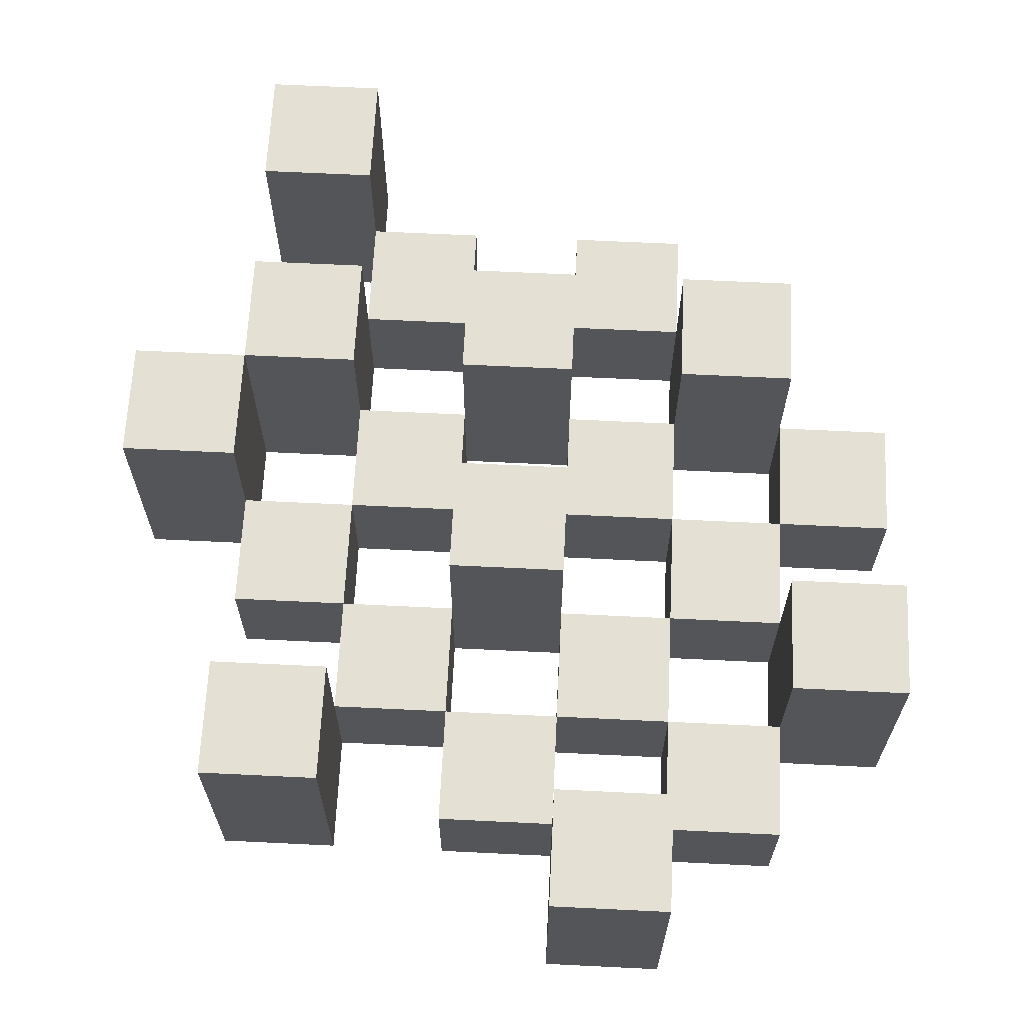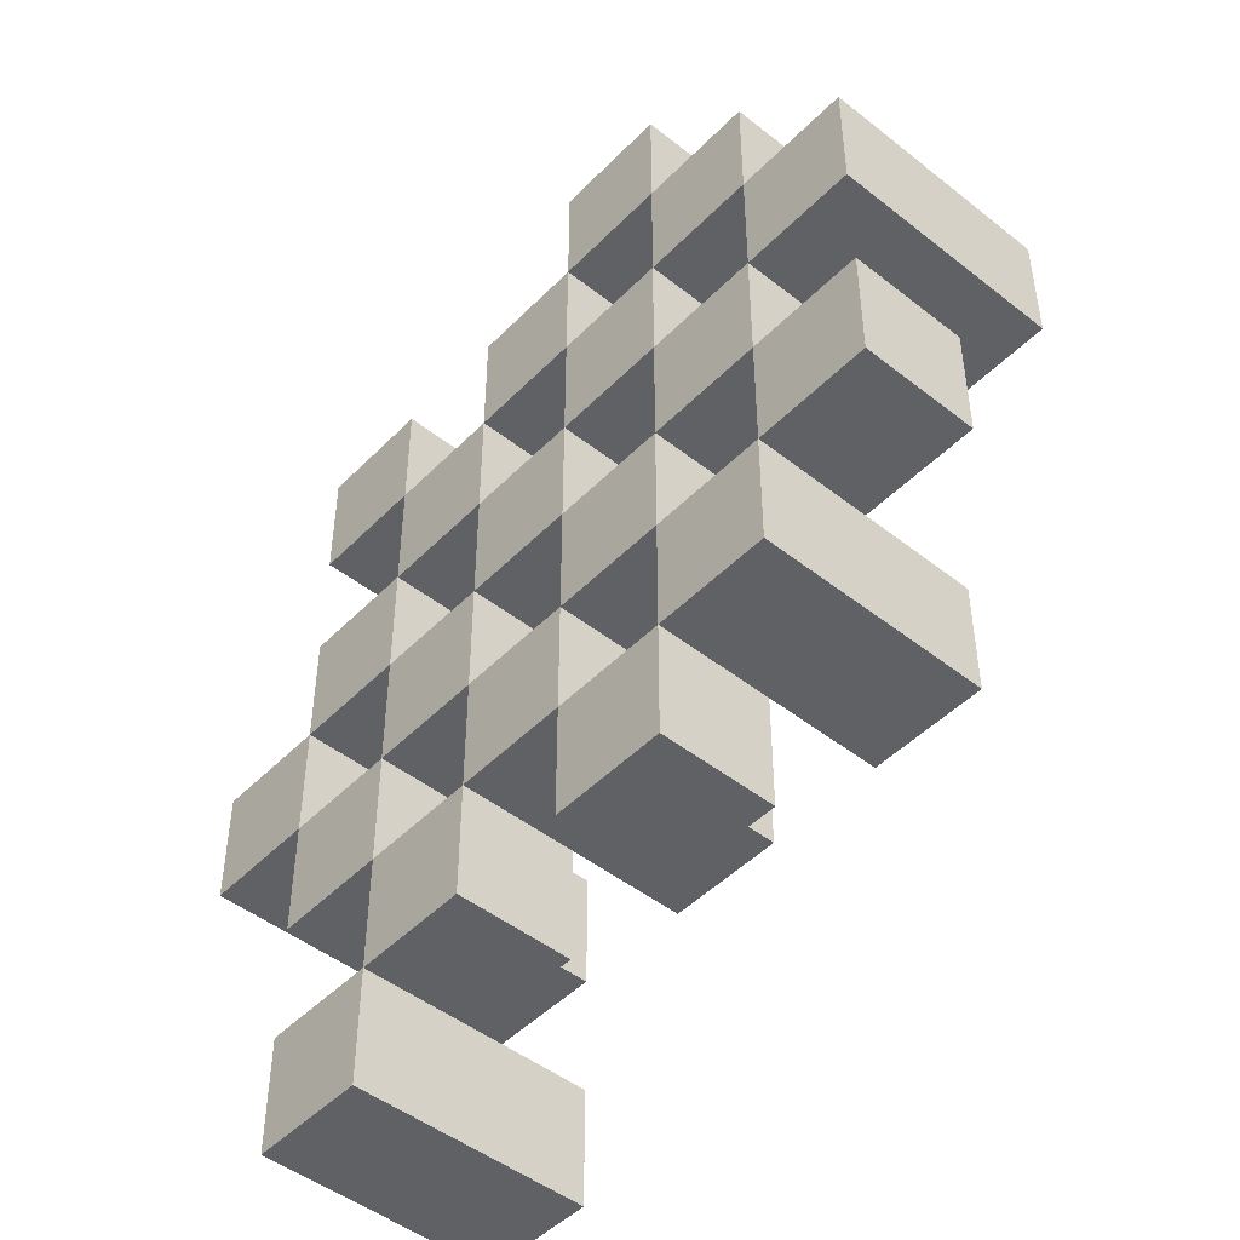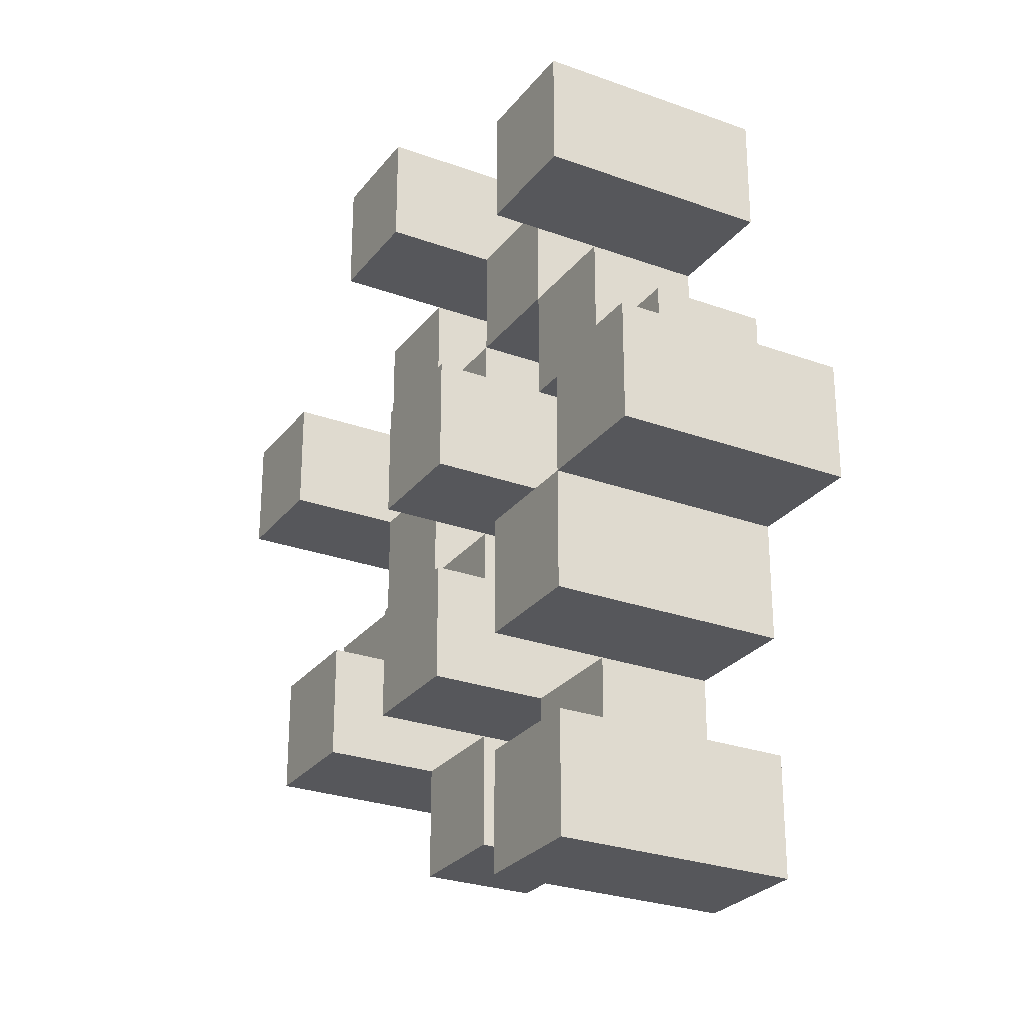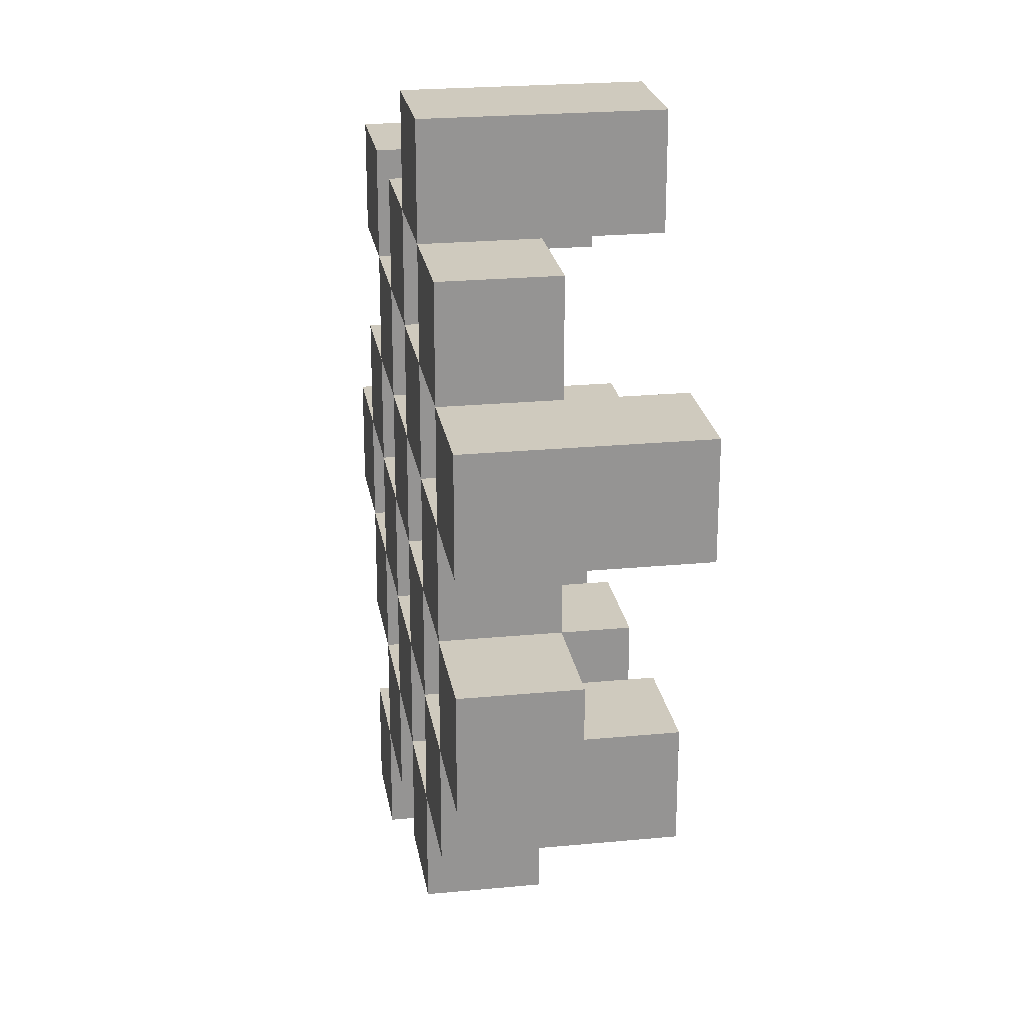
<metadata>
{"format":"obj","ext":"obj","renderer":"f3d","projection":"perspective","resolution":1024,"background":"white","views":[{"elev":65.2,"azim":2.8,"up":"+Y"},{"elev":-47.6,"azim":48.4,"up":"+Z"},{"elev":-27.1,"azim":-119.4,"up":"+Z"},{"elev":23.2,"azim":80.8,"up":"+Z"}]}
</metadata>
<code>
o
v 24.1 0.9 30.7
v 24 0.9 30.7
v 24.1 1.1 30.7
v 24 1.1 30.7
v 24.2 0.9 30.6
v 24.1 0.9 30.6
v 24 0.9 30.6
v 23.9 0.9 30.6
v 23.8 0.9 30.6
v 23.7 0.9 30.6
v 24.2 1 30.6
v 24.1 1 30.6
v 24 1 30.6
v 23.9 1 30.6
v 23.8 1.1 30.6
v 23.7 1.1 30.6
v 24.3 0.9 30.5
v 24.2 0.9 30.5
v 24.1 0.9 30.5
v 24 0.9 30.5
v 23.9 0.9 30.5
v 23.8 0.9 30.5
v 24.2 1 30.5
v 24.1 1 30.5
v 24 1 30.5
v 23.9 1 30.5
v 23.8 1 30.5
v 24.3 1.1 30.5
v 24.2 1.1 30.5
v 24.2 0.9 30.4
v 24.1 0.9 30.4
v 24 0.9 30.4
v 23.9 0.9 30.4
v 23.8 0.9 30.4
v 23.7 0.9 30.4
v 24.2 1 30.4
v 24.1 1 30.4
v 24 1 30.4
v 23.9 1 30.4
v 23.8 1 30.4
v 23.7 1 30.4
v 24 1.1 30.4
v 23.9 1.1 30.4
v 24.3 0.9 30.3
v 24.2 0.9 30.3
v 24.1 0.9 30.3
v 24 0.9 30.3
v 23.9 0.9 30.3
v 23.8 0.9 30.3
v 23.7 0.9 30.3
v 23.6 0.9 30.3
v 24.3 1 30.3
v 24.2 1 30.3
v 24.1 1 30.3
v 24 1 30.3
v 23.9 1 30.3
v 23.8 1 30.3
v 23.7 1 30.3
v 23.7 1.1 30.3
v 23.6 1.1 30.3
v 24.2 0.9 30.2
v 24.1 0.9 30.2
v 24 0.9 30.2
v 23.9 0.9 30.2
v 23.8 0.9 30.2
v 23.7 0.9 30.2
v 24.2 1 30.2
v 24.1 1 30.2
v 24 1 30.2
v 23.9 1 30.2
v 23.8 1 30.2
v 24.2 1.1 30.2
v 24.1 1.1 30.2
v 24 1.1 30.2
v 23.9 1.1 30.2
v 23.8 1.1 30.2
v 23.7 1.1 30.2
v 24.1 0.9 30.1
v 24 0.9 30.1
v 23.9 0.9 30.1
v 23.8 0.9 30.1
v 24.1 1 30.1
v 24 1 30.1
v 23.9 1 30.1
v 23.8 1 30.1
v 23.8 0.9 30
v 23.7 0.9 30
v 23.8 1 30
v 23.8 1.1 30
v 23.7 1.1 30
v 24.1 0.9 30.6
v 24 0.9 30.6
v 24.1 1 30.6
v 24 1 30.6
v 24.1 1.1 30.6
v 24 1.1 30.6
v 24.2 0.9 30.5
v 24.1 0.9 30.5
v 24 0.9 30.5
v 23.9 0.9 30.5
v 23.8 0.9 30.5
v 23.7 0.9 30.5
v 24.2 1 30.5
v 24.1 1 30.5
v 24 1 30.5
v 23.9 1 30.5
v 23.8 1 30.5
v 23.8 1.1 30.5
v 23.7 1.1 30.5
v 24.3 0.9 30.4
v 24.2 0.9 30.4
v 24.1 0.9 30.4
v 24 0.9 30.4
v 23.9 0.9 30.4
v 23.8 0.9 30.4
v 24.2 1 30.4
v 24.1 1 30.4
v 24 1 30.4
v 23.9 1 30.4
v 23.8 1 30.4
v 24.3 1.1 30.4
v 24.2 1.1 30.4
v 24.2 0.9 30.3
v 24.1 0.9 30.3
v 24 0.9 30.3
v 23.9 0.9 30.3
v 23.8 0.9 30.3
v 23.7 0.9 30.3
v 24.2 1 30.3
v 24.1 1 30.3
v 24 1 30.3
v 23.9 1 30.3
v 23.8 1 30.3
v 23.7 1 30.3
v 24 1.1 30.3
v 23.9 1.1 30.3
v 24.3 0.9 30.2
v 24.2 0.9 30.2
v 24.1 0.9 30.2
v 24 0.9 30.2
v 23.9 0.9 30.2
v 23.8 0.9 30.2
v 23.7 0.9 30.2
v 23.6 0.9 30.2
v 24.3 1 30.2
v 24.2 1 30.2
v 24.1 1 30.2
v 24 1 30.2
v 23.9 1 30.2
v 23.8 1 30.2
v 23.7 1.1 30.2
v 23.6 1.1 30.2
v 24.2 0.9 30.1
v 24.1 0.9 30.1
v 24 0.9 30.1
v 23.9 0.9 30.1
v 23.8 0.9 30.1
v 23.7 0.9 30.1
v 24.1 1 30.1
v 24 1 30.1
v 23.9 1 30.1
v 23.8 1 30.1
v 24.2 1.1 30.1
v 24.1 1.1 30.1
v 24 1.1 30.1
v 23.9 1.1 30.1
v 23.8 1.1 30.1
v 23.7 1.1 30.1
v 24.1 0.9 30
v 24 0.9 30
v 23.9 0.9 30
v 23.8 0.9 30
v 24.1 1 30
v 24 1 30
v 23.9 1 30
v 23.8 1 30
v 23.8 0.9 29.9
v 23.7 0.9 29.9
v 23.8 1.1 29.9
v 23.7 1.1 29.9
v 24.3 0.9 30.5
v 24.3 1.1 30.5
v 24.3 0.9 30.4
v 24.3 1.1 30.4
v 24.3 0.9 30.3
v 24.3 1 30.3
v 24.3 0.9 30.2
v 24.3 1 30.2
v 24.2 0.9 30.6
v 24.2 1 30.6
v 24.2 0.9 30.5
v 24.2 1 30.5
v 24.2 0.9 30.4
v 24.2 1 30.4
v 24.2 0.9 30.3
v 24.2 1 30.3
v 24.2 0.9 30.2
v 24.2 1 30.2
v 24.2 1.1 30.2
v 24.2 0.9 30.1
v 24.2 1.1 30.1
v 24.1 0.9 30.7
v 24.1 1.1 30.7
v 24.1 0.9 30.6
v 24.1 1 30.6
v 24.1 1.1 30.6
v 24.1 0.9 30.5
v 24.1 1 30.5
v 24.1 0.9 30.4
v 24.1 1 30.4
v 24.1 0.9 30.3
v 24.1 1 30.3
v 24.1 0.9 30.2
v 24.1 1 30.2
v 24.1 0.9 30.1
v 24.1 1 30.1
v 24.1 0.9 30
v 24.1 1 30
v 24 0.9 30.6
v 24 1 30.6
v 24 0.9 30.5
v 24 1 30.5
v 24 0.9 30.4
v 24 1 30.4
v 24 1.1 30.4
v 24 0.9 30.3
v 24 1 30.3
v 24 1.1 30.3
v 24 0.9 30.2
v 24 1 30.2
v 24 1.1 30.2
v 24 0.9 30.1
v 24 1 30.1
v 24 1.1 30.1
v 23.9 0.9 30.5
v 23.9 1 30.5
v 23.9 0.9 30.4
v 23.9 1 30.4
v 23.9 0.9 30.3
v 23.9 1 30.3
v 23.9 0.9 30.2
v 23.9 1 30.2
v 23.9 0.9 30.1
v 23.9 1 30.1
v 23.9 0.9 30
v 23.9 1 30
v 23.8 0.9 30.6
v 23.8 1.1 30.6
v 23.8 0.9 30.5
v 23.8 1 30.5
v 23.8 1.1 30.5
v 23.8 0.9 30.4
v 23.8 1 30.4
v 23.8 0.9 30.3
v 23.8 1 30.3
v 23.8 0.9 30.2
v 23.8 1 30.2
v 23.8 1.1 30.2
v 23.8 0.9 30.1
v 23.8 1 30.1
v 23.8 1.1 30.1
v 23.8 0.9 30
v 23.8 1 30
v 23.8 1.1 30
v 23.8 0.9 29.9
v 23.8 1.1 29.9
v 23.7 0.9 30.3
v 23.7 1 30.3
v 23.7 1.1 30.3
v 23.7 0.9 30.2
v 23.7 1.1 30.2
v 24.2 0.9 30.5
v 24.2 1 30.5
v 24.2 1.1 30.5
v 24.2 0.9 30.4
v 24.2 1 30.4
v 24.2 1.1 30.4
v 24.2 0.9 30.3
v 24.2 1 30.3
v 24.2 0.9 30.2
v 24.2 1 30.2
v 24.1 0.9 30.6
v 24.1 1 30.6
v 24.1 0.9 30.5
v 24.1 1 30.5
v 24.1 0.9 30.4
v 24.1 1 30.4
v 24.1 0.9 30.3
v 24.1 1 30.3
v 24.1 0.9 30.2
v 24.1 1 30.2
v 24.1 1.1 30.2
v 24.1 0.9 30.1
v 24.1 1 30.1
v 24.1 1.1 30.1
v 24 0.9 30.7
v 24 1.1 30.7
v 24 0.9 30.6
v 24 1 30.6
v 24 1.1 30.6
v 24 0.9 30.5
v 24 1 30.5
v 24 0.9 30.4
v 24 1 30.4
v 24 0.9 30.3
v 24 1 30.3
v 24 0.9 30.2
v 24 1 30.2
v 24 0.9 30.1
v 24 1 30.1
v 24 0.9 30
v 24 1 30
v 23.9 0.9 30.6
v 23.9 1 30.6
v 23.9 0.9 30.5
v 23.9 1 30.5
v 23.9 0.9 30.4
v 23.9 1 30.4
v 23.9 1.1 30.4
v 23.9 0.9 30.3
v 23.9 1 30.3
v 23.9 1.1 30.3
v 23.9 0.9 30.2
v 23.9 1 30.2
v 23.9 1.1 30.2
v 23.9 0.9 30.1
v 23.9 1 30.1
v 23.9 1.1 30.1
v 23.8 0.9 30.5
v 23.8 1 30.5
v 23.8 0.9 30.4
v 23.8 1 30.4
v 23.8 0.9 30.3
v 23.8 1 30.3
v 23.8 0.9 30.2
v 23.8 1 30.2
v 23.8 0.9 30.1
v 23.8 1 30.1
v 23.8 0.9 30
v 23.8 1 30
v 23.7 0.9 30.6
v 23.7 1.1 30.6
v 23.7 0.9 30.5
v 23.7 1.1 30.5
v 23.7 0.9 30.4
v 23.7 1 30.4
v 23.7 0.9 30.3
v 23.7 1 30.3
v 23.7 0.9 30.2
v 23.7 1.1 30.2
v 23.7 0.9 30.1
v 23.7 1.1 30.1
v 23.7 0.9 30
v 23.7 1.1 30
v 23.7 0.9 29.9
v 23.7 1.1 29.9
v 23.6 0.9 30.3
v 23.6 1.1 30.3
v 23.6 0.9 30.2
v 23.6 1.1 30.2
v 24.3 0.9 30.5
v 24.3 0.9 30.4
v 24.3 0.9 30.3
v 24.3 0.9 30.2
v 24.2 0.9 30.6
v 24.2 0.9 30.5
v 24.2 0.9 30.4
v 24.2 0.9 30.3
v 24.2 0.9 30.2
v 24.2 0.9 30.1
v 24.1 0.9 30.7
v 24.1 0.9 30.6
v 24.1 0.9 30.5
v 24.1 0.9 30.4
v 24.1 0.9 30.3
v 24.1 0.9 30.2
v 24.1 0.9 30.1
v 24.1 0.9 30
v 24 0.9 30.7
v 24 0.9 30.6
v 24 0.9 30.5
v 24 0.9 30.4
v 24 0.9 30.3
v 24 0.9 30.2
v 24 0.9 30.1
v 24 0.9 30
v 23.9 0.9 30.6
v 23.9 0.9 30.5
v 23.9 0.9 30.4
v 23.9 0.9 30.3
v 23.9 0.9 30.2
v 23.9 0.9 30.1
v 23.9 0.9 30
v 23.8 0.9 30.6
v 23.8 0.9 30.5
v 23.8 0.9 30.4
v 23.8 0.9 30.3
v 23.8 0.9 30.2
v 23.8 0.9 30.1
v 23.8 0.9 30
v 23.8 0.9 29.9
v 23.7 0.9 30.6
v 23.7 0.9 30.5
v 23.7 0.9 30.4
v 23.7 0.9 30.3
v 23.7 0.9 30.2
v 23.7 0.9 30.1
v 23.7 0.9 30
v 23.7 0.9 29.9
v 23.6 0.9 30.3
v 23.6 0.9 30.2
v 24.3 1 30.3
v 24.3 1 30.2
v 24.2 1 30.6
v 24.2 1 30.5
v 24.2 1 30.4
v 24.2 1 30.3
v 24.2 1 30.2
v 24.1 1 30.6
v 24.1 1 30.5
v 24.1 1 30.4
v 24.1 1 30.3
v 24.1 1 30.2
v 24.1 1 30.1
v 24.1 1 30
v 24 1 30.6
v 24 1 30.5
v 24 1 30.4
v 24 1 30.3
v 24 1 30.2
v 24 1 30.1
v 24 1 30
v 23.9 1 30.6
v 23.9 1 30.5
v 23.9 1 30.4
v 23.9 1 30.3
v 23.9 1 30.2
v 23.9 1 30.1
v 23.9 1 30
v 23.8 1 30.5
v 23.8 1 30.4
v 23.8 1 30.3
v 23.8 1 30.2
v 23.8 1 30.1
v 23.8 1 30
v 23.7 1 30.4
v 23.7 1 30.3
v 24.3 1.1 30.5
v 24.3 1.1 30.4
v 24.2 1.1 30.5
v 24.2 1.1 30.4
v 24.2 1.1 30.2
v 24.2 1.1 30.1
v 24.1 1.1 30.7
v 24.1 1.1 30.6
v 24.1 1.1 30.2
v 24.1 1.1 30.1
v 24 1.1 30.7
v 24 1.1 30.6
v 24 1.1 30.4
v 24 1.1 30.3
v 24 1.1 30.2
v 24 1.1 30.1
v 23.9 1.1 30.4
v 23.9 1.1 30.3
v 23.9 1.1 30.2
v 23.9 1.1 30.1
v 23.8 1.1 30.6
v 23.8 1.1 30.5
v 23.8 1.1 30.2
v 23.8 1.1 30.1
v 23.8 1.1 30
v 23.8 1.1 29.9
v 23.7 1.1 30.6
v 23.7 1.1 30.5
v 23.7 1.1 30.3
v 23.7 1.1 30.2
v 23.7 1.1 30.1
v 23.7 1.1 30
v 23.7 1.1 29.9
v 23.6 1.1 30.3
v 23.6 1.1 30.2
f 3 2 1
f 4 2 3
f 11 6 5
f 12 6 11
f 13 8 7
f 14 8 13
f 15 10 9
f 16 10 15
f 23 18 17
f 24 20 19
f 25 20 24
f 26 22 21
f 27 22 26
f 28 23 17
f 29 23 28
f 36 31 30
f 37 31 36
f 38 33 32
f 39 33 38
f 40 35 34
f 41 35 40
f 42 39 38
f 43 39 42
f 52 45 44
f 53 45 52
f 54 47 46
f 55 47 54
f 56 49 48
f 57 49 56
f 58 51 50
f 59 51 58
f 60 51 59
f 67 62 61
f 68 62 67
f 69 64 63
f 70 64 69
f 71 66 65
f 72 68 67
f 73 68 72
f 74 70 69
f 75 70 74
f 76 66 71
f 77 66 76
f 82 79 78
f 83 79 82
f 84 81 80
f 85 81 84
f 88 87 86
f 89 87 88
f 90 87 89
f 91 92 93
f 93 92 94
f 93 94 95
f 95 94 96
f 97 98 103
f 103 98 104
f 99 100 105
f 105 100 106
f 101 102 107
f 107 102 108
f 108 102 109
f 110 111 116
f 112 113 117
f 117 113 118
f 114 115 119
f 119 115 120
f 110 116 121
f 121 116 122
f 123 124 129
f 129 124 130
f 125 126 131
f 131 126 132
f 127 128 133
f 133 128 134
f 131 132 135
f 135 132 136
f 137 138 145
f 145 138 146
f 139 140 147
f 147 140 148
f 141 142 149
f 149 142 150
f 143 144 151
f 151 144 152
f 153 154 159
f 155 156 160
f 160 156 161
f 157 158 162
f 153 159 163
f 163 159 164
f 160 161 165
f 165 161 166
f 162 158 167
f 167 158 168
f 169 170 173
f 173 170 174
f 171 172 175
f 175 172 176
f 177 178 179
f 179 178 180
f 183 182 181
f 184 182 183
f 187 186 185
f 188 186 187
f 191 190 189
f 192 190 191
f 195 194 193
f 196 194 195
f 200 198 197
f 200 199 198
f 201 199 200
f 204 203 202
f 205 203 204
f 206 203 205
f 209 208 207
f 210 208 209
f 213 212 211
f 214 212 213
f 217 216 215
f 218 216 217
f 221 220 219
f 222 220 221
f 226 224 223
f 226 225 224
f 227 225 226
f 228 225 227
f 232 230 229
f 232 231 230
f 233 231 232
f 234 231 233
f 237 236 235
f 238 236 237
f 241 240 239
f 242 240 241
f 245 244 243
f 246 244 245
f 249 248 247
f 250 248 249
f 251 248 250
f 254 253 252
f 255 253 254
f 259 257 256
f 259 258 257
f 260 258 259
f 261 258 260
f 265 263 262
f 265 264 263
f 266 264 265
f 270 268 267
f 270 269 268
f 271 269 270
f 272 273 275
f 273 274 275
f 275 274 276
f 276 274 277
f 278 279 280
f 280 279 281
f 282 283 284
f 284 283 285
f 286 287 288
f 288 287 289
f 290 291 293
f 291 292 293
f 293 292 294
f 294 292 295
f 296 297 298
f 298 297 299
f 299 297 300
f 301 302 303
f 303 302 304
f 305 306 307
f 307 306 308
f 309 310 311
f 311 310 312
f 313 314 315
f 315 314 316
f 317 318 320
f 318 319 320
f 320 319 321
f 321 319 322
f 323 324 326
f 324 325 326
f 326 325 327
f 327 325 328
f 329 330 331
f 331 330 332
f 333 334 335
f 335 334 336
f 337 338 339
f 339 338 340
f 341 342 343
f 343 342 344
f 345 346 347
f 347 346 348
f 349 350 351
f 351 350 352
f 353 354 355
f 355 354 356
f 357 358 359
f 359 358 360
f 366 362 361
f 367 362 366
f 368 364 363
f 369 364 368
f 372 366 365
f 373 366 372
f 374 368 367
f 375 368 374
f 376 370 369
f 377 370 376
f 379 372 371
f 380 372 379
f 381 374 373
f 382 374 381
f 383 376 375
f 384 376 383
f 385 378 377
f 386 378 385
f 387 381 380
f 388 381 387
f 389 383 382
f 390 383 389
f 391 385 384
f 392 385 391
f 395 389 388
f 396 389 395
f 397 391 390
f 398 391 397
f 399 393 392
f 400 393 399
f 402 395 394
f 403 395 402
f 404 397 396
f 405 397 404
f 406 399 398
f 407 399 406
f 408 401 400
f 409 401 408
f 410 406 405
f 411 406 410
f 412 413 417
f 417 413 418
f 414 415 419
f 419 415 420
f 416 417 421
f 421 417 422
f 420 421 427
f 427 421 428
f 422 423 429
f 429 423 430
f 424 425 431
f 431 425 432
f 426 427 433
f 433 427 434
f 434 435 440
f 440 435 441
f 436 437 442
f 442 437 443
f 438 439 444
f 444 439 445
f 441 442 446
f 446 442 447
f 448 449 450
f 450 449 451
f 452 453 456
f 456 453 457
f 454 455 458
f 458 455 459
f 460 461 464
f 464 461 465
f 462 463 466
f 466 463 467
f 468 469 474
f 474 469 475
f 470 471 477
f 477 471 478
f 472 473 479
f 479 473 480
f 476 477 481
f 481 477 482

</code>
